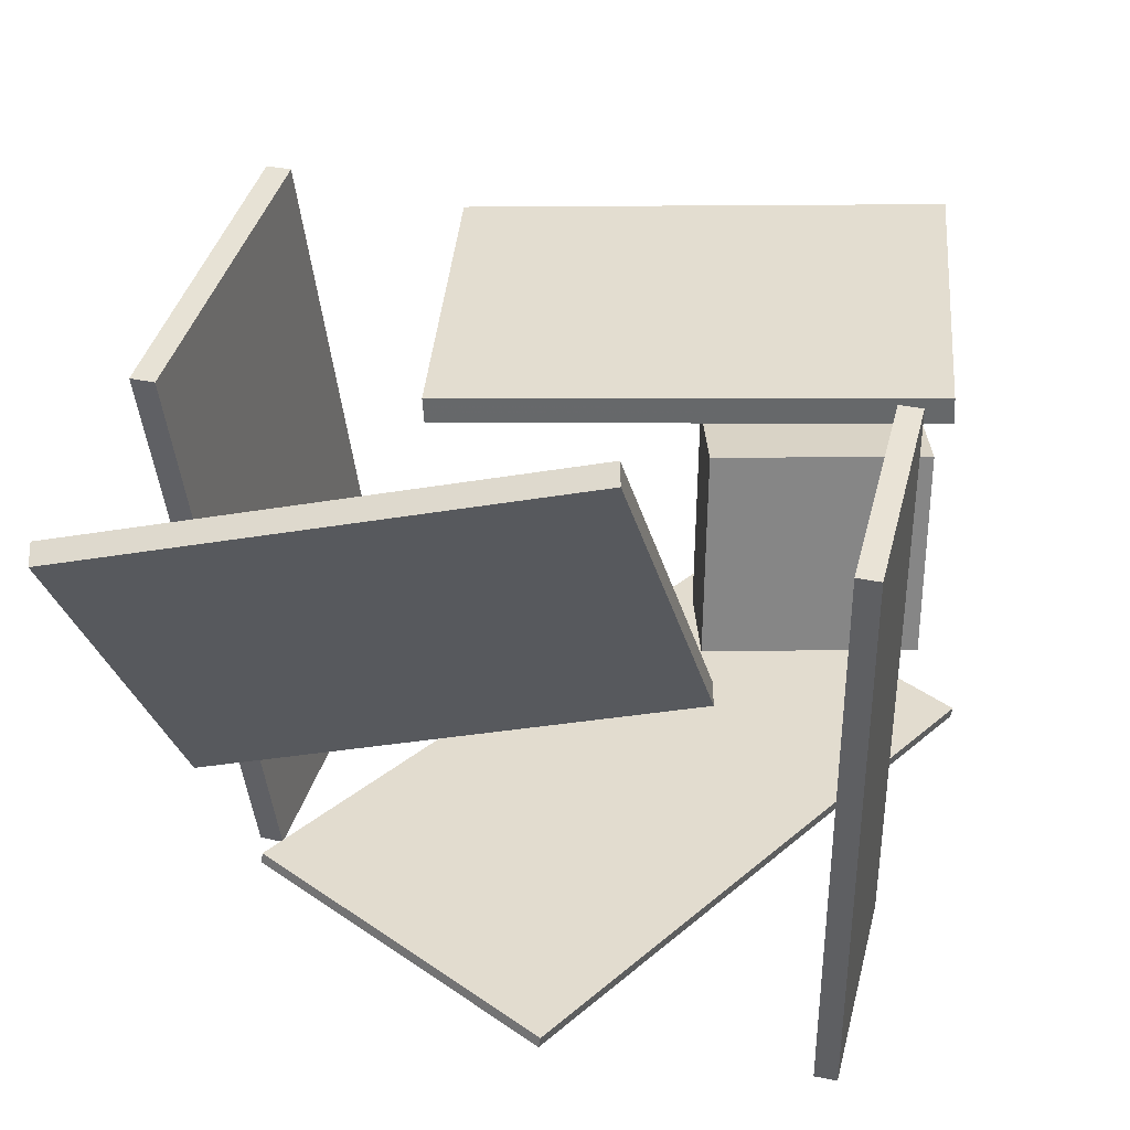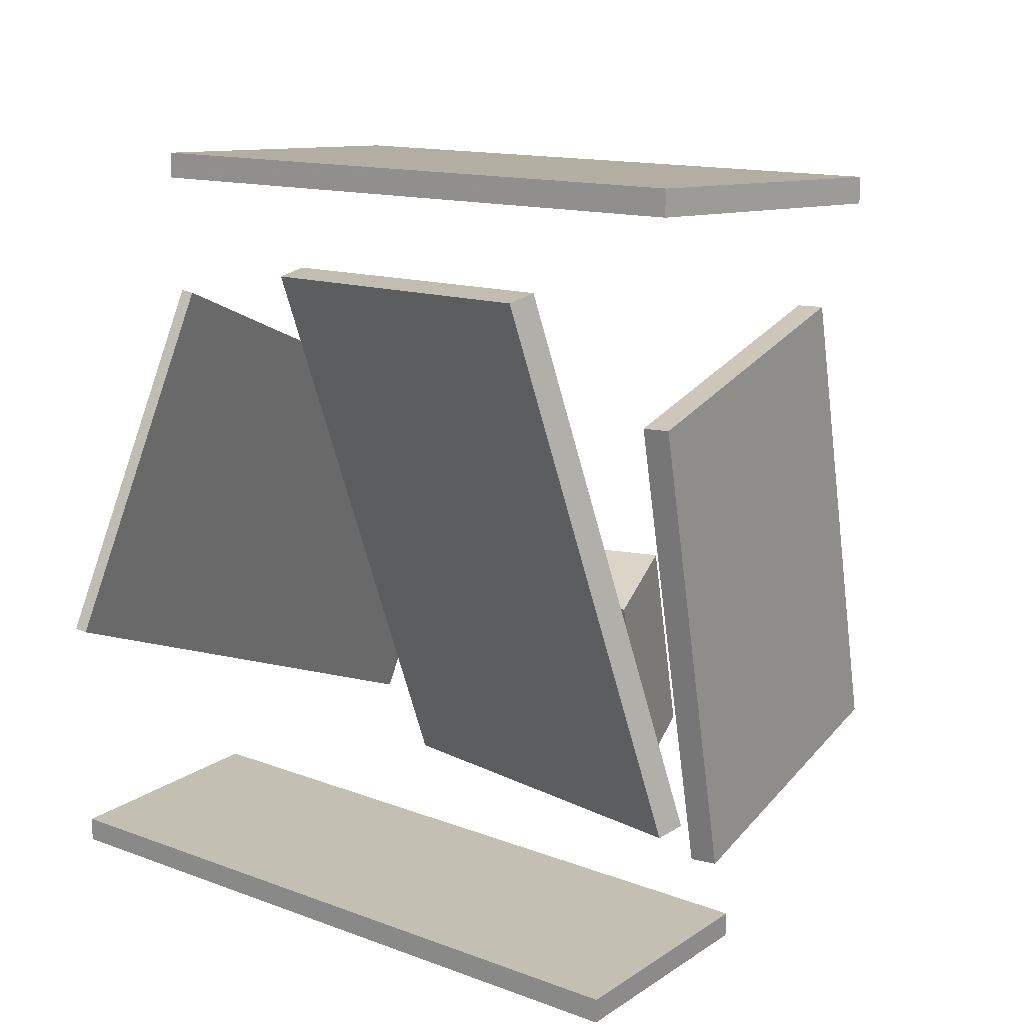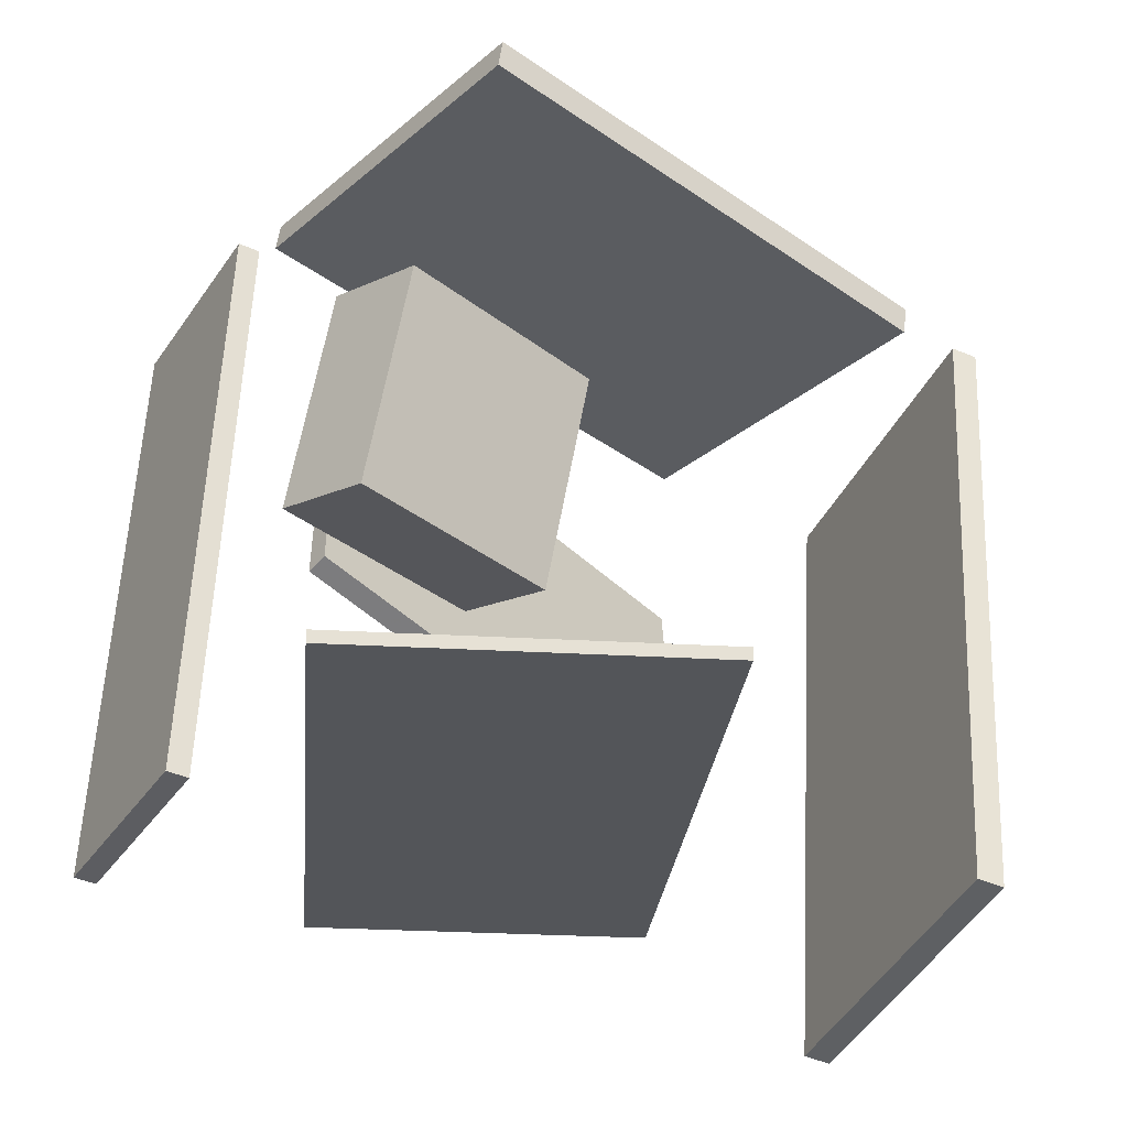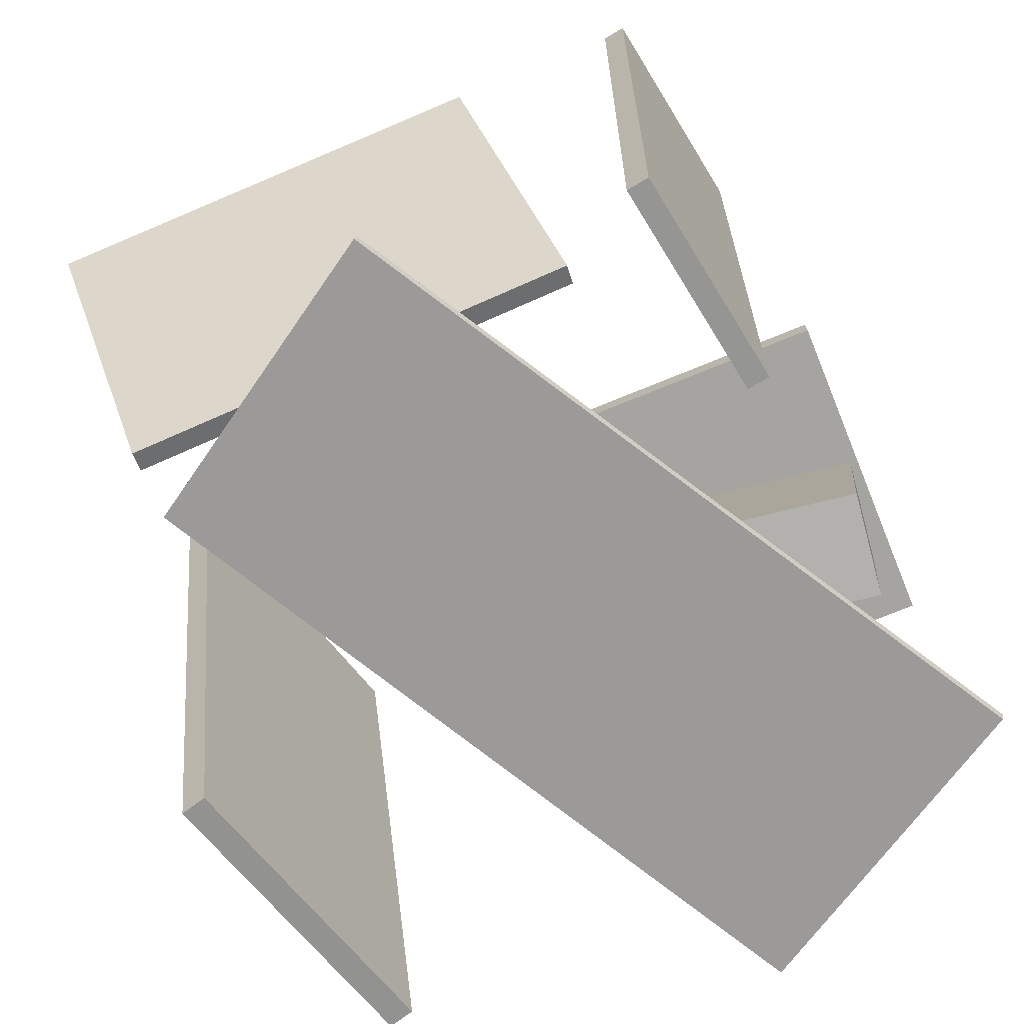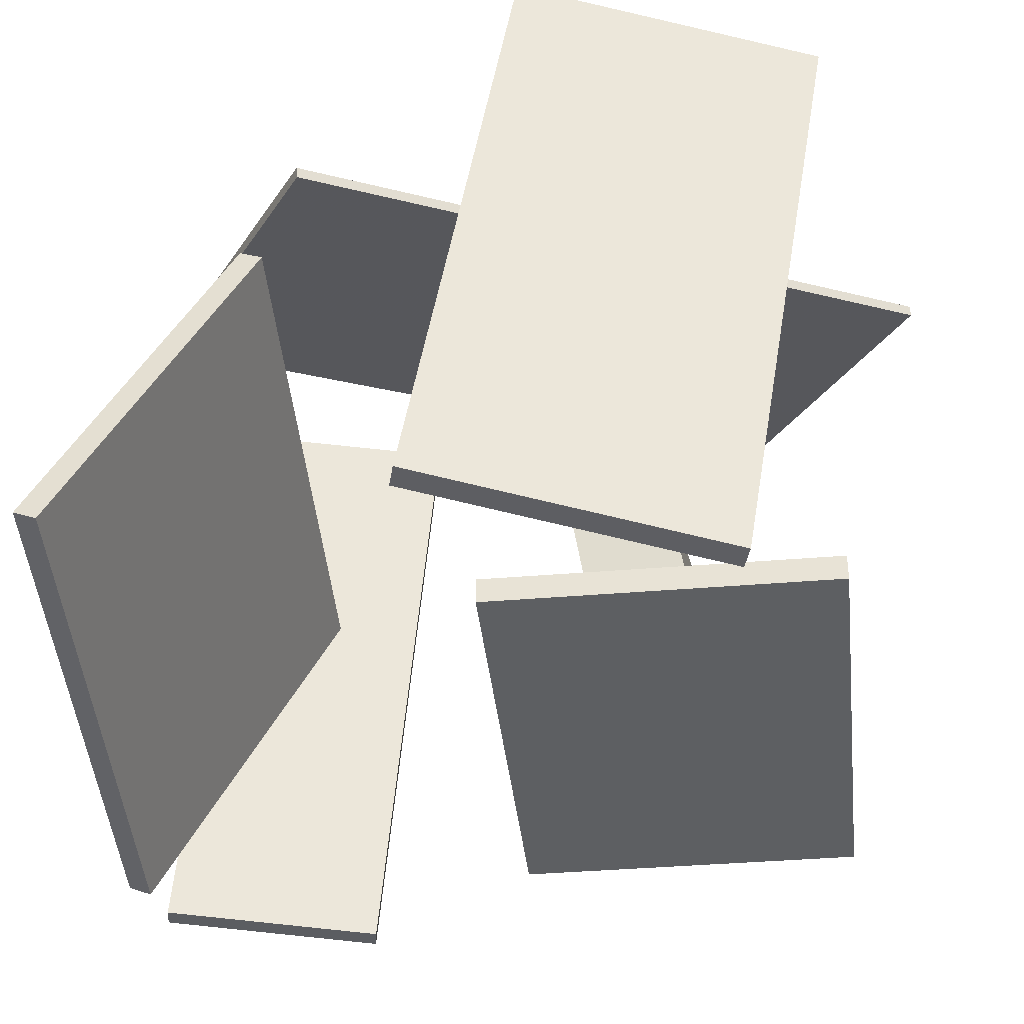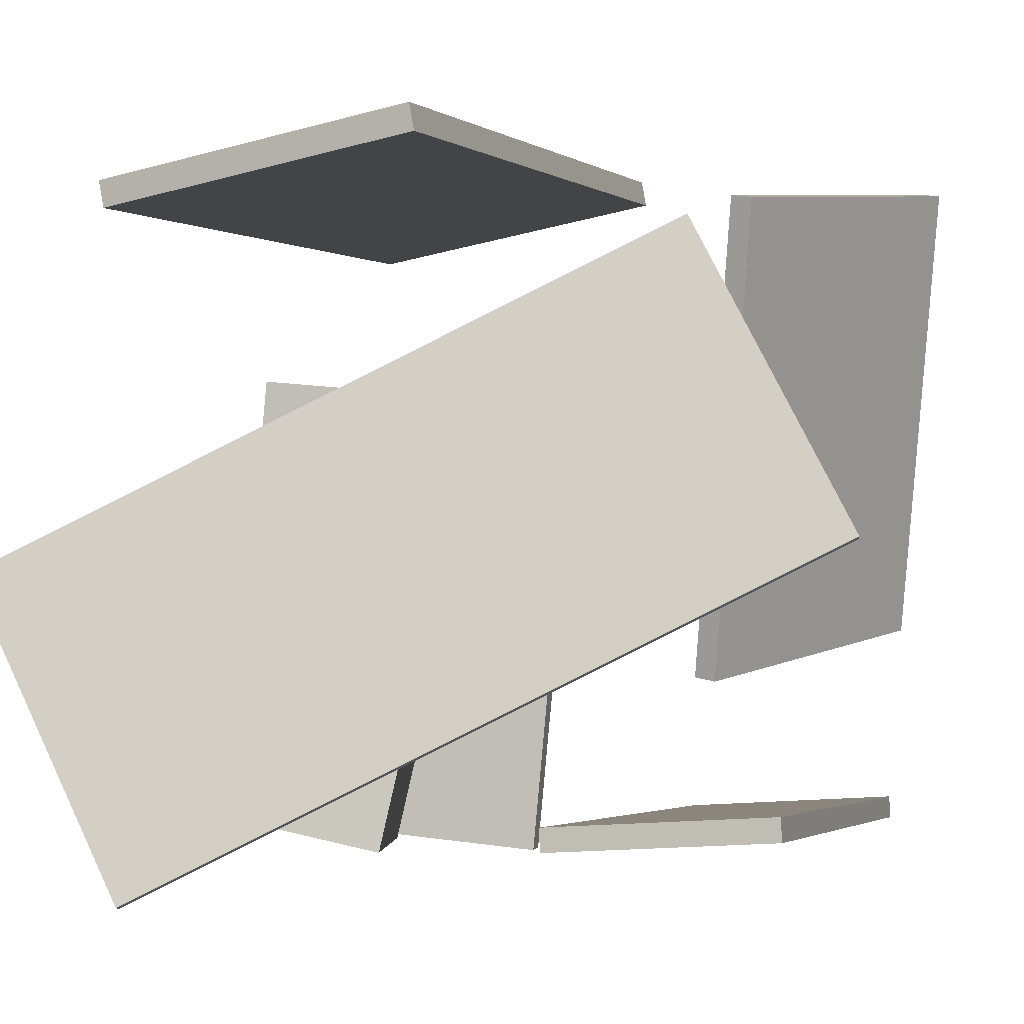
<metadata>
{"format":"obj","ext":"obj","renderer":"f3d","projection":"perspective","resolution":1024,"background":"white","views":[{"elev":44.6,"azim":-79.0,"up":"+Z"},{"elev":20.5,"azim":-51.6,"up":"+Y"},{"elev":-37.9,"azim":57.7,"up":"+Z"},{"elev":-65.1,"azim":-61.4,"up":"+Z"},{"elev":54.9,"azim":7.2,"up":"+Y"},{"elev":-5.4,"azim":-161.3,"up":"+Y"}]}
</metadata>
<code>
v -0.3987 -0.3915 -0.3209
v -0.3716 -0.3795 0.4237
v -0.3974 -0.3648 -0.3214
v -0.3703 -0.3528 0.4232
v -0.14 -0.4042 -0.3301
v -0.1129 -0.3921 0.4145
v -0.1387 -0.3775 -0.3306
v -0.1116 -0.3655 0.414
f 1.0 7.0 5.0
f 1.0 3.0 7.0
f 1.0 4.0 3.0
f 1.0 2.0 4.0
f 3.0 8.0 7.0
f 3.0 4.0 8.0
f 5.0 7.0 8.0
f 5.0 8.0 6.0
f 1.0 5.0 6.0
f 1.0 6.0 2.0
f 2.0 6.0 8.0
f 2.0 8.0 4.0
v 0.3127 0.2902 -0.4678
v 0.283 0.366 0.3094
v -0.05455 0.3426 -0.487
v -0.08426 0.4185 0.2903
v 0.3172 0.3205 -0.4706
v 0.2875 0.3964 0.3067
v -0.05007 0.3729 -0.4898
v -0.07978 0.4488 0.2875
f 9.0 15.0 13.0
f 9.0 11.0 15.0
f 9.0 12.0 11.0
f 9.0 10.0 12.0
f 11.0 16.0 15.0
f 11.0 12.0 16.0
f 13.0 15.0 16.0
f 13.0 16.0 14.0
f 9.0 13.0 14.0
f 9.0 14.0 10.0
f 10.0 14.0 16.0
f 10.0 16.0 12.0
v 0.05867 -0.4212 0.2495
v 0.06257 -0.4187 0.2814
v -0.008405 0.1451 0.2133
v -0.004507 0.1476 0.2451
v 0.4652 -0.3764 0.1963
v 0.4691 -0.3739 0.2281
v 0.3981 0.1898 0.16
v 0.402 0.1923 0.1919
f 17.0 23.0 21.0
f 17.0 19.0 23.0
f 17.0 20.0 19.0
f 17.0 18.0 20.0
f 19.0 24.0 23.0
f 19.0 20.0 24.0
f 21.0 23.0 24.0
f 21.0 24.0 22.0
f 17.0 21.0 22.0
f 17.0 22.0 18.0
f 18.0 22.0 24.0
f 18.0 24.0 20.0
v 0.1116 -0.4122 -0.156
v 0.1831 -0.4025 0.08691
v 0.0536 -0.1623 -0.149
v 0.1251 -0.1525 0.09393
v 0.2284 -0.3841 -0.1915
v 0.2998 -0.3744 0.05142
v 0.1704 -0.1342 -0.1845
v 0.2418 -0.1244 0.05844
f 25.0 31.0 29.0
f 25.0 27.0 31.0
f 25.0 28.0 27.0
f 25.0 26.0 28.0
f 27.0 32.0 31.0
f 27.0 28.0 32.0
f 29.0 31.0 32.0
f 29.0 32.0 30.0
f 25.0 29.0 30.0
f 25.0 30.0 26.0
f 26.0 30.0 32.0
f 26.0 32.0 28.0
v -0.4685 -0.07106 -0.2482
v -0.4657 -0.07267 -0.2353
v -0.2814 0.2891 -0.2428
v -0.2787 0.2875 -0.2299
v 0.2917 -0.4627 -0.4567
v 0.2944 -0.4643 -0.4437
v 0.4788 -0.1025 -0.4513
v 0.4815 -0.1041 -0.4383
f 33.0 39.0 37.0
f 33.0 35.0 39.0
f 33.0 36.0 35.0
f 33.0 34.0 36.0
f 35.0 40.0 39.0
f 35.0 36.0 40.0
f 37.0 39.0 40.0
f 37.0 40.0 38.0
f 33.0 37.0 38.0
f 33.0 38.0 34.0
f 34.0 38.0 40.0
f 34.0 40.0 36.0
v -0.2837 0.3484 -0.05199
v -0.3102 0.3427 -0.05983
v -0.4291 0.4276 0.3815
v -0.4556 0.4219 0.3736
v -0.2027 -0.2073 0.0768
v -0.2292 -0.213 0.06896
v -0.3481 -0.128 0.5103
v -0.3745 -0.1337 0.5024
f 41.0 47.0 45.0
f 41.0 43.0 47.0
f 41.0 44.0 43.0
f 41.0 42.0 44.0
f 43.0 48.0 47.0
f 43.0 44.0 48.0
f 45.0 47.0 48.0
f 45.0 48.0 46.0
f 41.0 45.0 46.0
f 41.0 46.0 42.0
f 42.0 46.0 48.0
f 42.0 48.0 44.0

</code>
